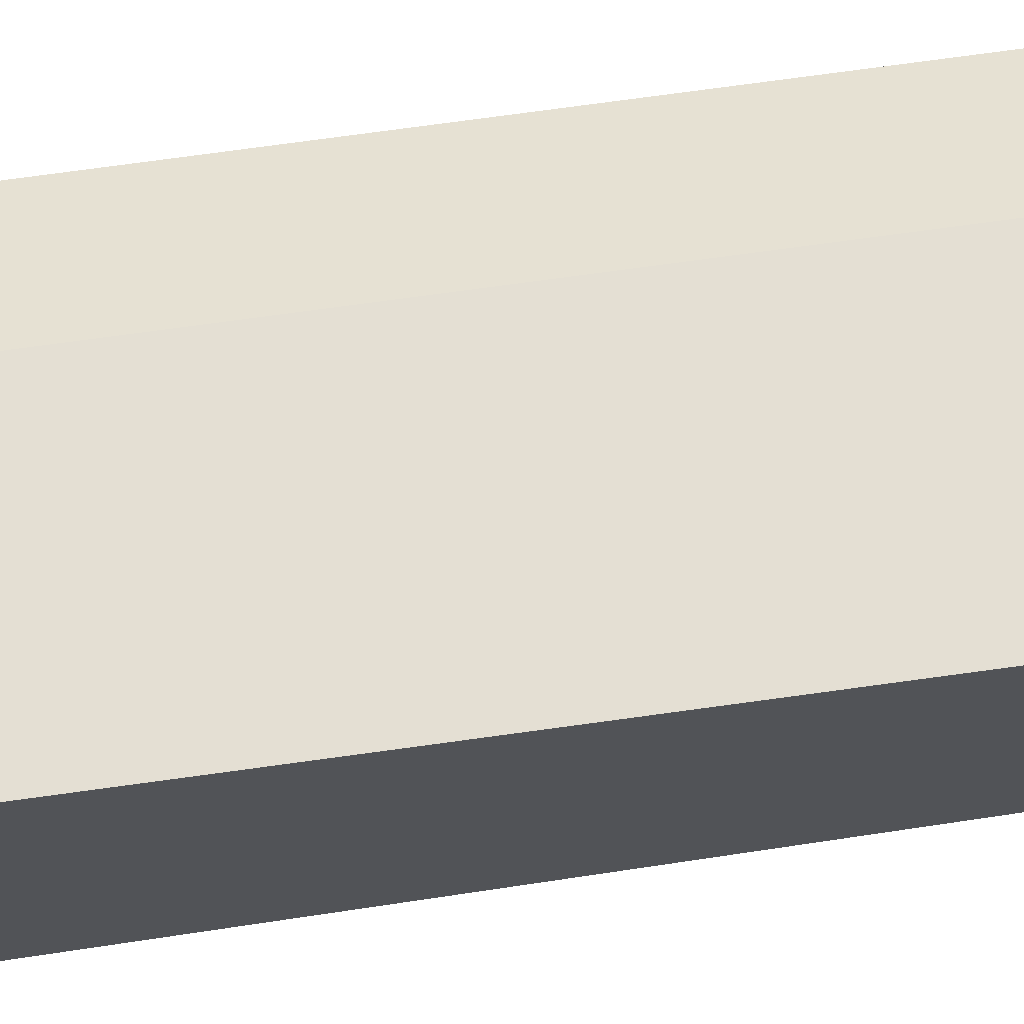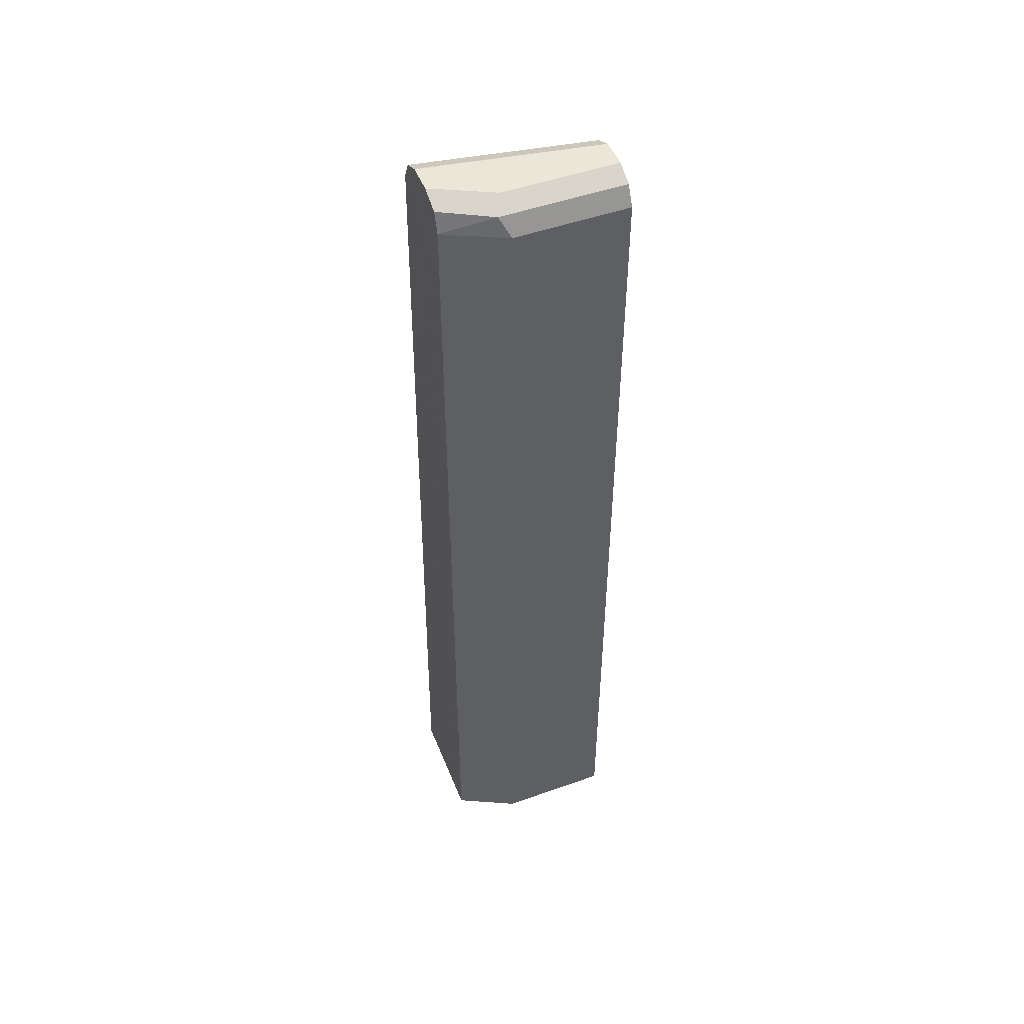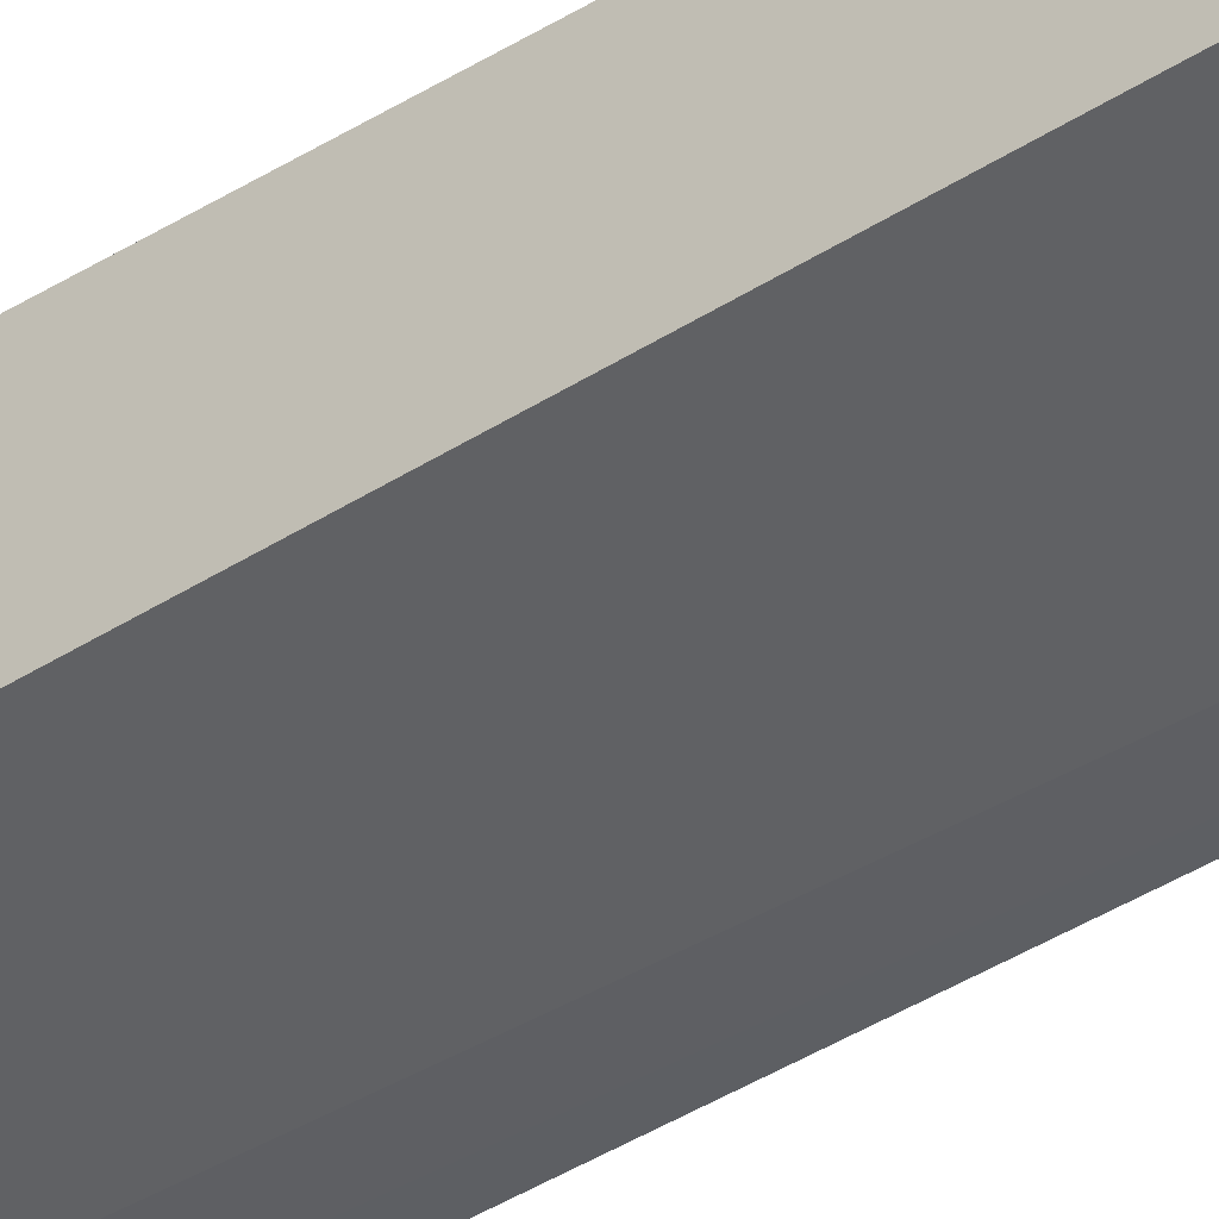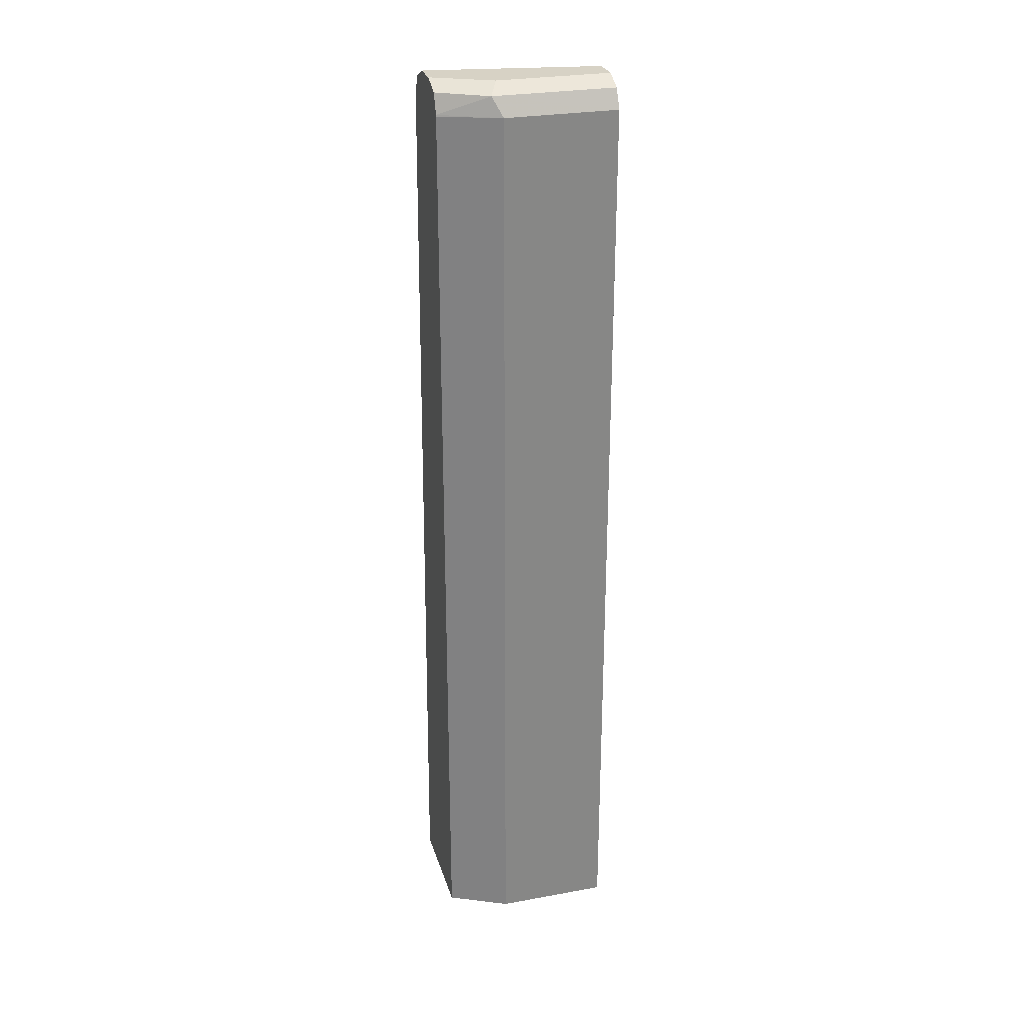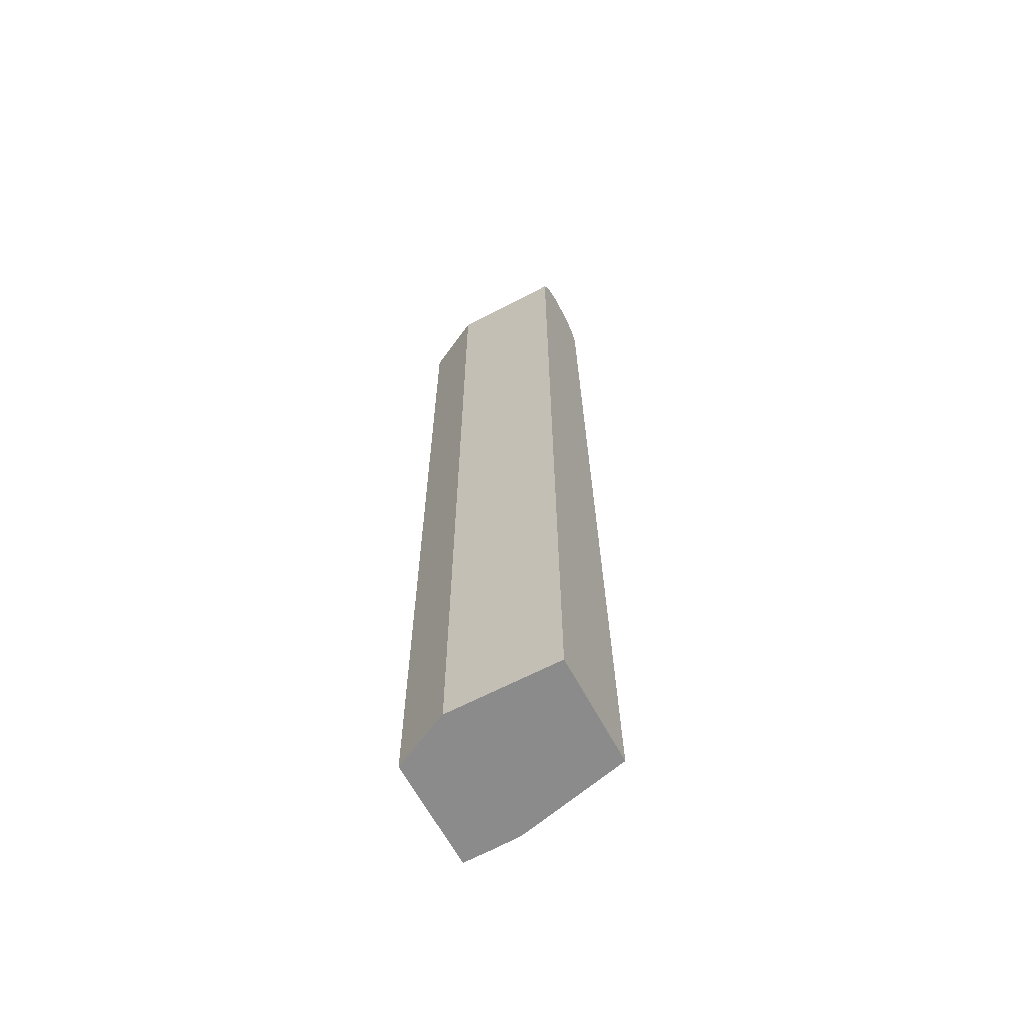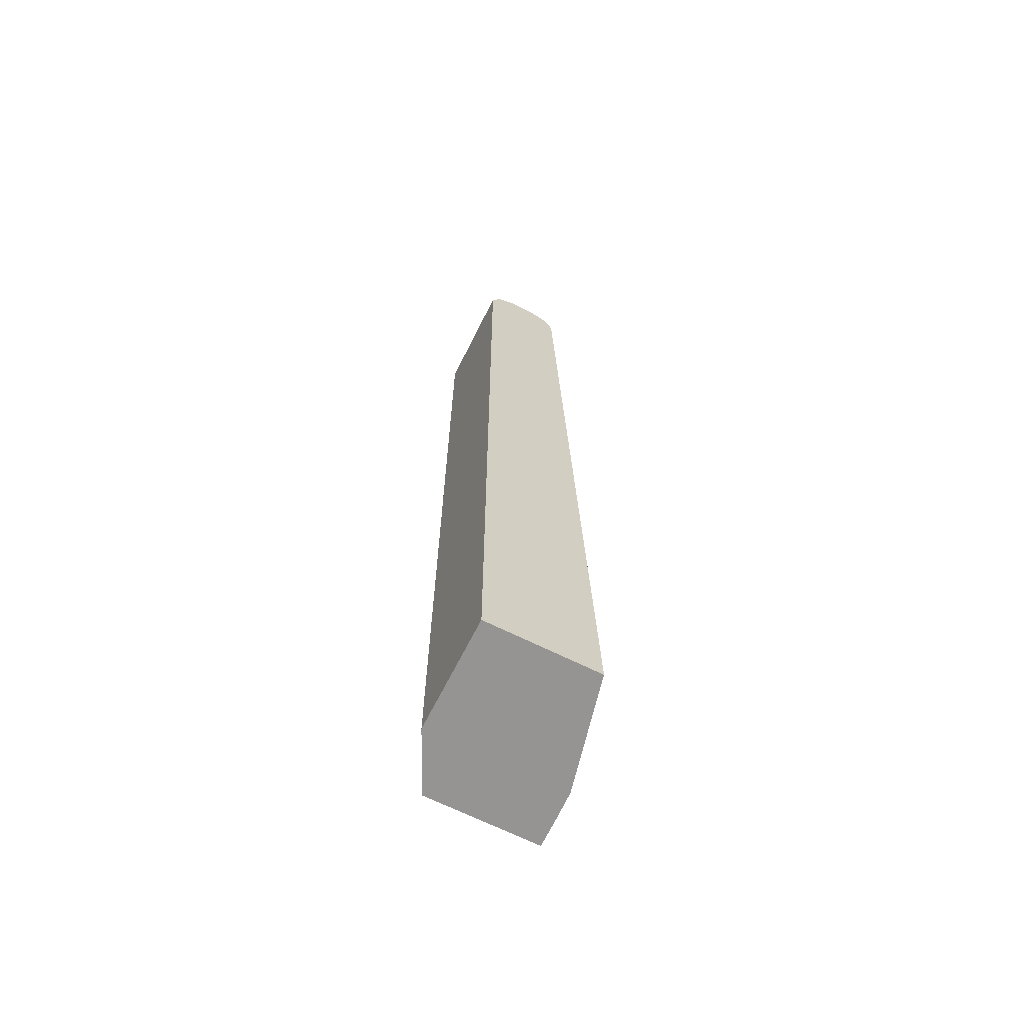
<metadata>
{"format":"obj","ext":"obj","renderer":"f3d","projection":"perspective","resolution":1024,"background":"white","views":[{"elev":66.4,"azim":81.8,"up":"+Z"},{"elev":49.5,"azim":-21.4,"up":"+Y"},{"elev":-38.1,"azim":128.2,"up":"+Z"},{"elev":27.6,"azim":-15.6,"up":"+Y"},{"elev":-63.8,"azim":28.0,"up":"+Y"},{"elev":-67.1,"azim":63.4,"up":"+Y"}]}
</metadata>
<code>
v -0.2053 -0.5418 0.6104
v -0.1695 -0.5418 0.6111
v -0.2053 -0.5418 0.7457
v -0.2053 0.5762 0.6431
v -0.1356 -0.5418 0.6123
v -0.1356 -0.5418 0.7796
v -0.2053 0.5743 0.7457
v -0.2053 0.5969 0.6534
v -0.1864 0.5931 0.6525
v -9.247e-05 0.5762 0.6779
v -0.1695 0.5422 0.644
v -9.247e-05 -0.5418 0.645
v -9.247e-05 -0.5418 0.7796
v -0.1356 0.5762 0.7796
v -0.2053 0.5762 0.7453
v -0.2053 0.599 0.6545
v -9.247e-05 0.5987 0.6892
v -9.247e-05 0.5762 0.7796
v -9.247e-05 0.5764 0.7795
v -0.1469 0.5987 0.7683
v -0.2053 0.5994 0.737
v -0.2053 0.6096 0.6758
v -9.247e-05 0.61 0.7117
v -9.247e-05 0.5987 0.7683
v -0.1356 0.6101 0.7457
v -0.2034 0.6101 0.7118
v -0.2053 0.6082 0.7156
v -0.2053 0.6101 0.6779
v -0.2034 0.6101 0.6779
v -0.03391 0.6101 0.7118
v -9.247e-05 0.6101 0.7456
v -9.247e-05 0.6101 0.7457
v -0.2053 0.6101 0.7099
v -0.2053 0.6097 0.7118
f 19 24 20
f 16 23 17
f 16 22 23
f 15 20 21
f 14 20 15
f 14 19 20
f 10 19 18
f 10 13 12
f 10 18 13
f 10 24 19
f 10 32 24
f 10 31 32
f 14 18 19
f 20 24 32
f 25 31 30
f 20 25 26
f 20 27 21
f 22 28 29
f 22 29 23
f 23 29 30
f 23 30 31
f 25 32 31
f 10 23 31
f 25 30 29
f 25 29 28
f 25 28 33
f 25 33 26
f 26 33 34
f 26 34 27
f 20 32 25
f 10 17 23
f 20 26 27
f 9 16 17
f 9 17 10
f 1 2 5
f 1 12 13
f 1 13 6
f 1 6 3
f 1 3 7
f 1 7 15
f 1 15 21
f 1 21 27
f 1 27 34
f 1 34 33
f 1 33 28
f 1 28 22
f 1 22 16
f 1 16 8
f 1 5 12
f 1 4 2
f 1 8 4
f 6 18 14
f 6 13 18
f 5 10 12
f 5 11 10
f 4 11 5
f 7 14 15
f 4 9 10
f 2 4 5
f 4 10 11
f 8 16 9
f 3 14 7
f 4 8 9
f 3 6 14

</code>
